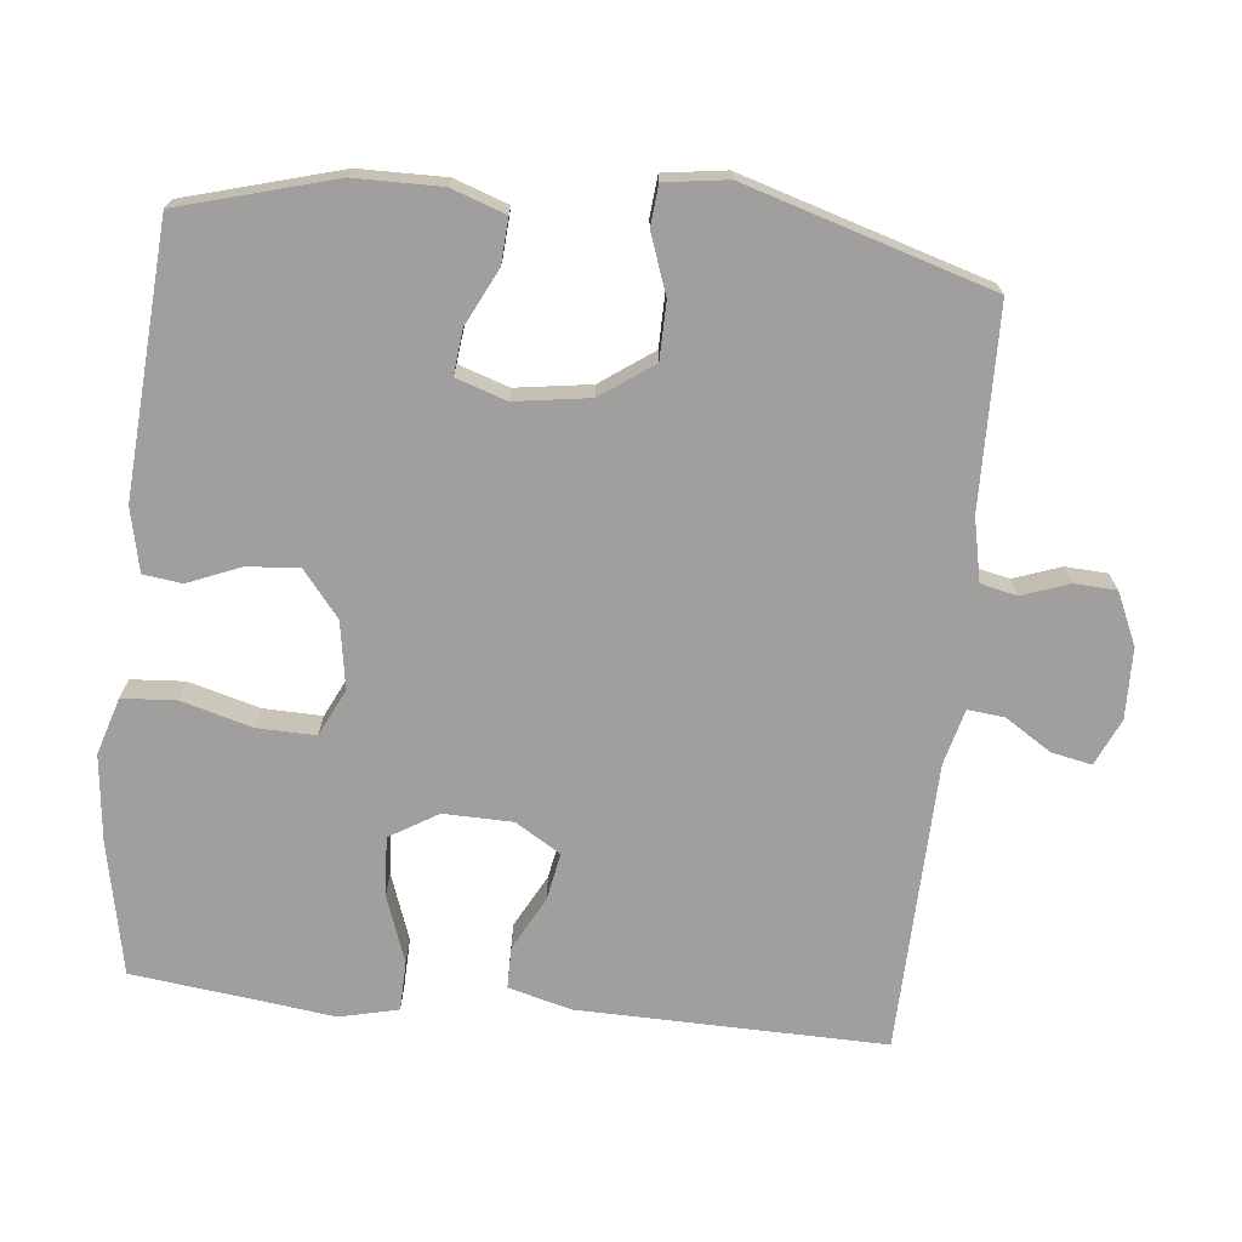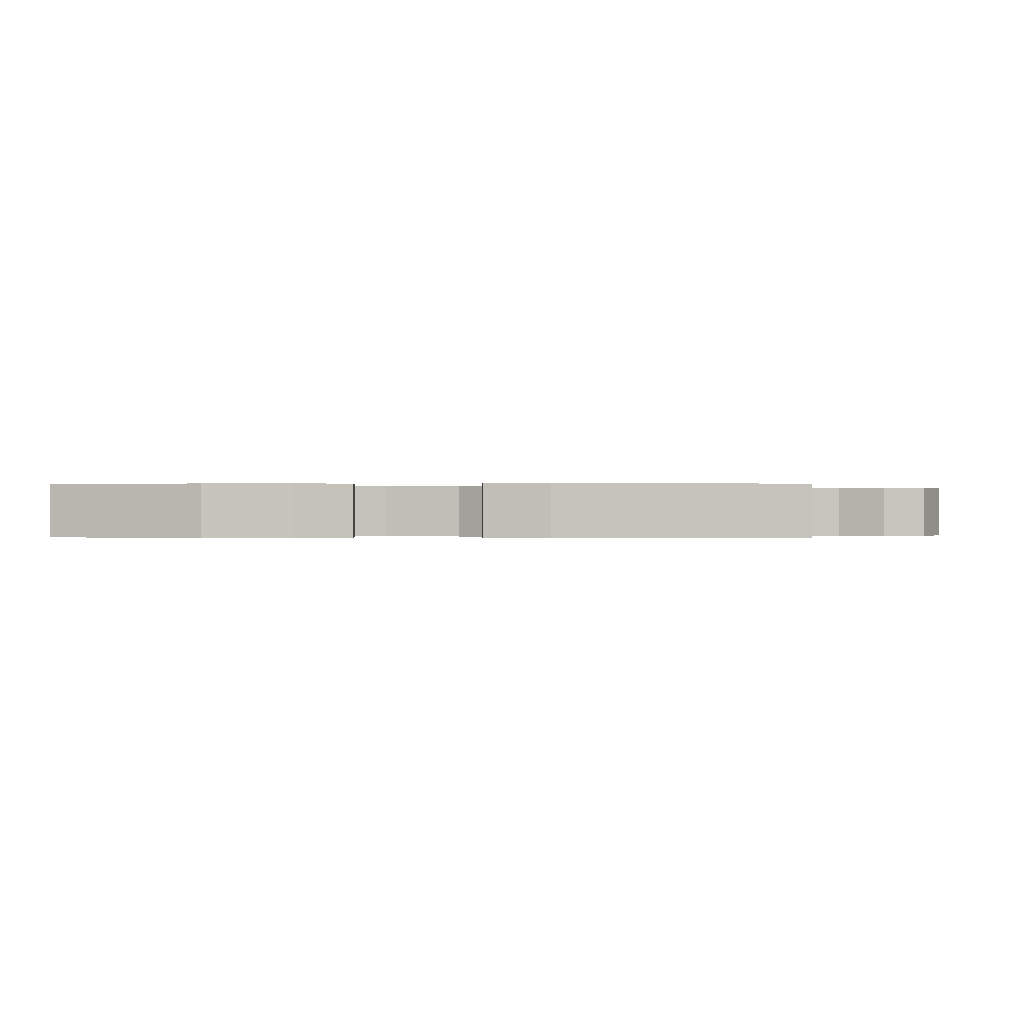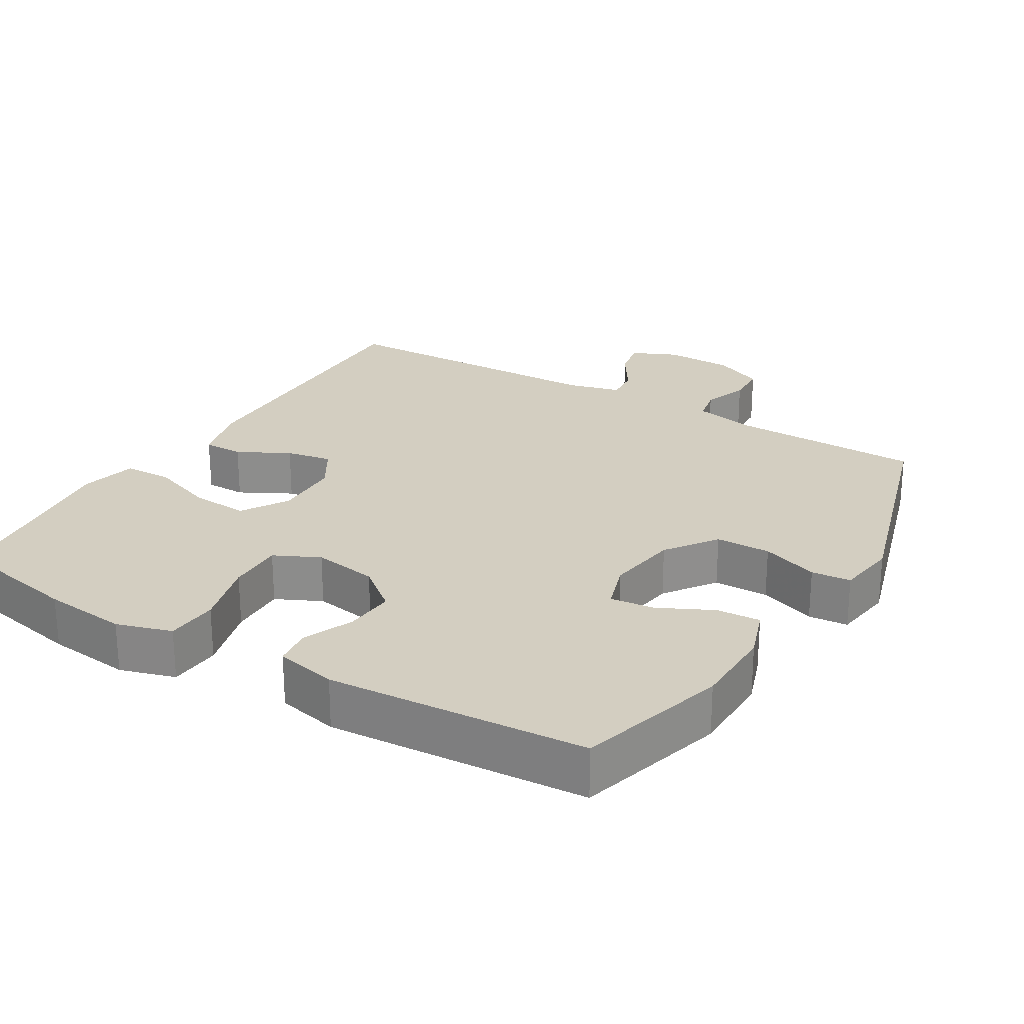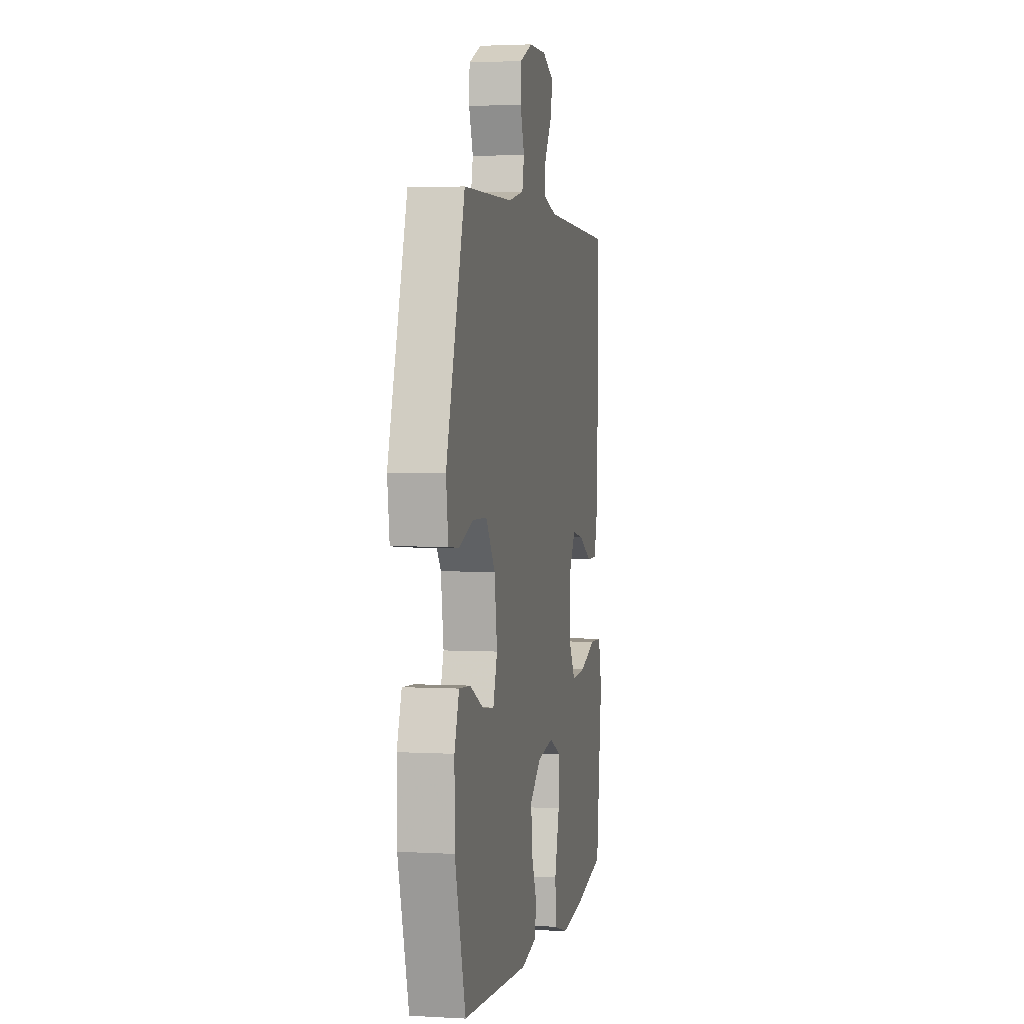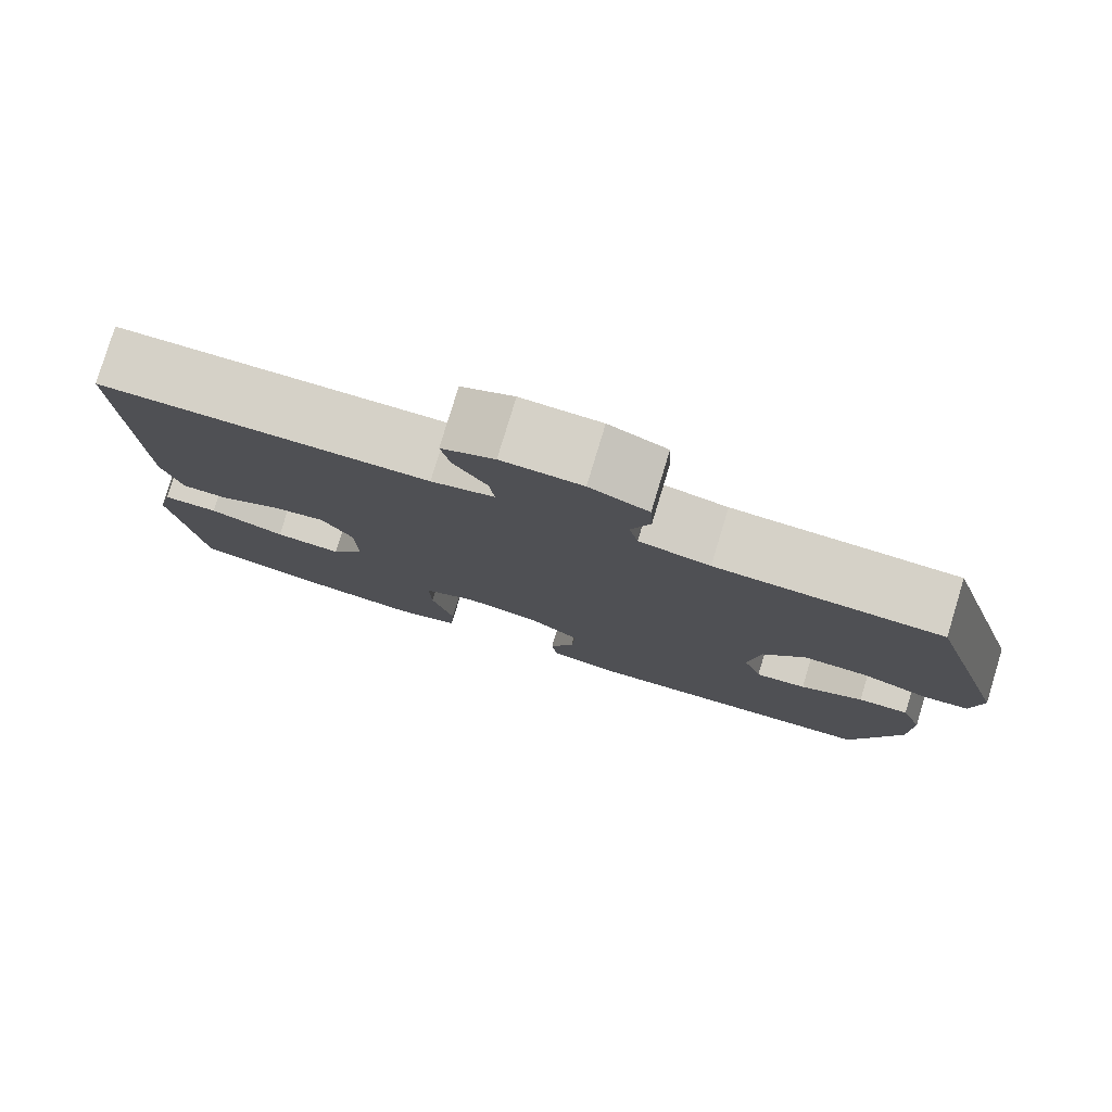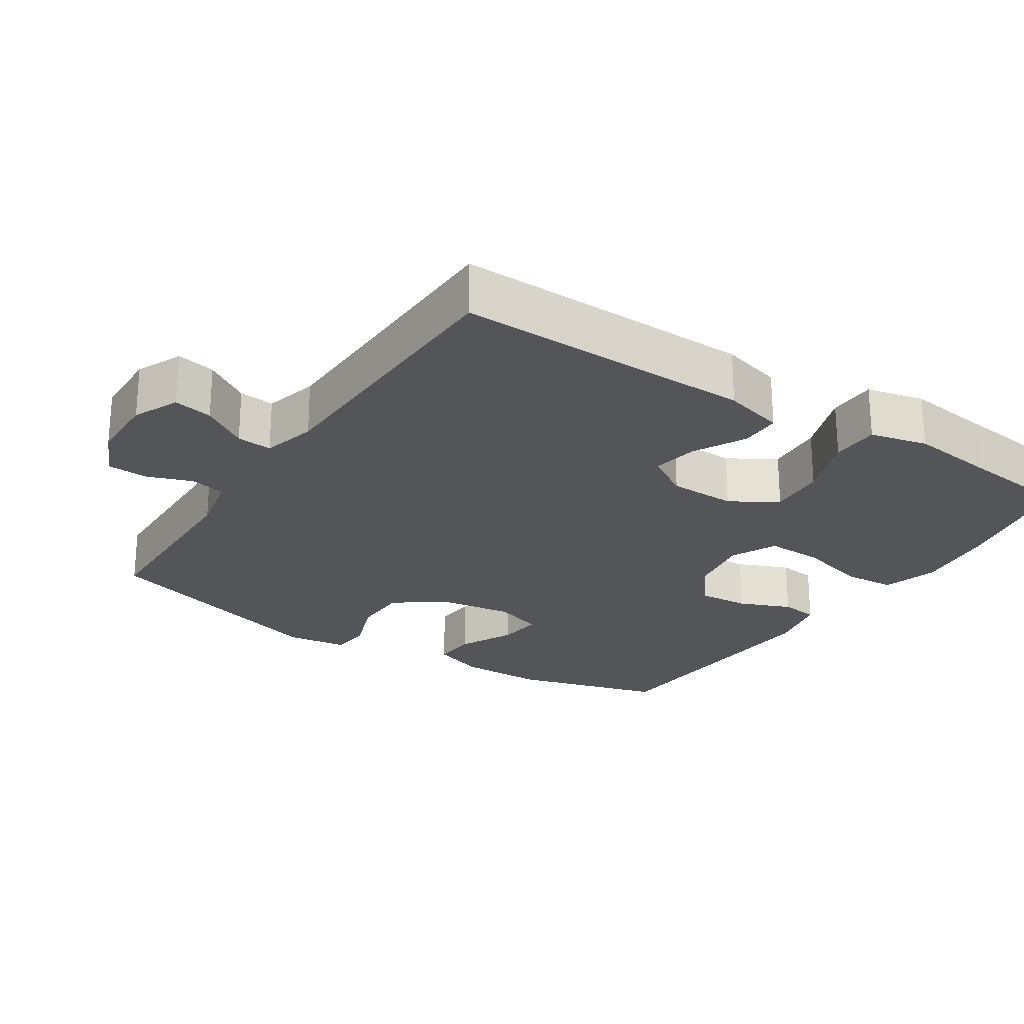
<metadata>
{"format":"obj","ext":"obj","renderer":"f3d","projection":"perspective","resolution":1024,"background":"white","views":[{"elev":-71.4,"azim":-95.9,"up":"+Y"},{"elev":-0.2,"azim":-87.5,"up":"+Y"},{"elev":25.1,"azim":-148.9,"up":"+Y"},{"elev":2.9,"azim":-78.8,"up":"+Z"},{"elev":79.4,"azim":-163.1,"up":"+Z"},{"elev":-24.4,"azim":57.0,"up":"+Y"}]}
</metadata>
<code>
v 0.5 0.07 0.5
v 0.492 0.07 0.079
v 0.469 0.07 -0.007
v 0.412 0.07 -0.007
v 0.339 0.07 0.032
v 0.274 0.07 0.044
v 0.236 0.07 -0.018
v 0.234 0.07 -0.113
v 0.274 0.07 -0.179
v 0.355 0.07 -0.174
v 0.447 0.07 -0.141
v 0.515 0.07 -0.143
v 0.534 0.07 -0.224
v 0.518 0.07 -0.348
v 0.5 0.07 -0.5
v 0.317 0.07 -0.537
v 0.198 0.07 -0.55
v 0.12 0.07 -0.526
v 0.115 0.07 -0.452
v 0.142 0.07 -0.355
v 0.144 0.07 -0.275
v 0.08 0.07 -0.244
v -0.012 0.07 -0.259
v -0.074 0.07 -0.309
v -0.069 0.07 -0.38
v -0.039 0.07 -0.453
v -0.046 0.07 -0.506
v -0.133 0.07 -0.525
v -0.5 0.07 -0.5
v -0.559 0.07 -0.288
v -0.56 0.07 -0.169
v -0.534 0.07 -0.095
v -0.472 0.07 -0.099
v -0.395 0.07 -0.137
v -0.333 0.07 -0.144
v -0.31 0.07 -0.075
v -0.325 0.07 0.028
v -0.376 0.07 0.1
v -0.454 0.07 0.101
v -0.535 0.07 0.072
v -0.591 0.07 0.077
v -0.603 0.07 0.163
v -0.5 0.07 0.5
v -0.226 0.07 0.505
v -0.14 0.07 0.523
v -0.129 0.07 0.573
v -0.152 0.07 0.637
v -0.149 0.07 0.695
v -0.078 0.07 0.727
v 0.019 0.07 0.729
v 0.083 0.07 0.7
v 0.072 0.07 0.645
v 0.031 0.07 0.581
v 0.026 0.07 0.531
v 0.102 0.07 0.511
v 0.5 0 0.5
v 0.492 0 0.079
v 0.469 0 -0.007
v 0.412 0 -0.007
v 0.339 0 0.032
v 0.274 0 0.044
v 0.236 0 -0.018
v 0.234 0 -0.113
v 0.274 0 -0.179
v 0.355 0 -0.174
v 0.447 0 -0.141
v 0.515 0 -0.143
v 0.534 0 -0.224
v 0.518 0 -0.348
v 0.5 0 -0.5
v 0.317 0 -0.537
v 0.198 0 -0.55
v 0.12 0 -0.526
v 0.115 0 -0.452
v 0.142 0 -0.355
v 0.144 0 -0.275
v 0.08 0 -0.244
v -0.012 0 -0.259
v -0.074 0 -0.309
v -0.069 0 -0.38
v -0.039 0 -0.453
v -0.046 0 -0.506
v -0.133 0 -0.525
v -0.5 0 -0.5
v -0.559 0 -0.288
v -0.56 0 -0.169
v -0.534 0 -0.095
v -0.472 0 -0.099
v -0.395 0 -0.137
v -0.333 0 -0.144
v -0.31 0 -0.075
v -0.325 0 0.028
v -0.376 0 0.1
v -0.454 0 0.101
v -0.535 0 0.072
v -0.591 0 0.077
v -0.603 0 0.163
v -0.5 0 0.5
v -0.226 0 0.505
v -0.14 0 0.523
v -0.129 0 0.573
v -0.152 0 0.637
v -0.149 0 0.695
v -0.078 0 0.727
v 0.019 0 0.729
v 0.083 0 0.7
v 0.072 0 0.645
v 0.031 0 0.581
v 0.026 0 0.531
v 0.102 0 0.511
f 50 51 52 53
f 50 53 54
f 49 50 54
f 46 47 48 49
f 45 46 49 54
f 44 45 54 55
f 42 43 44
f 39 40 41 42
f 38 39 42 44
f 37 38 44 55
f 31 32 33 34
f 31 34 35
f 30 31 35
f 29 30 35
f 28 29 35
f 25 26 27 28
f 24 25 28 35
f 23 24 35 36
f 17 18 19 20
f 17 20 21
f 14 15 16 17
f 14 17 21
f 13 14 21 22
f 10 11 12 13
f 9 10 13 22
f 2 3 4 5
f 2 5 6
f 1 2 6
f 55 1 6 7
f 8 9 22 23
f 23 36 37 55
f 7 8 23 55
f 108 107 106 105
f 109 108 105
f 109 105 104
f 104 103 102 101
f 109 104 101 100
f 110 109 100 99
f 99 98 97
f 97 96 95 94
f 99 97 94 93
f 110 99 93 92
f 89 88 87 86
f 90 89 86
f 90 86 85
f 90 85 84
f 90 84 83
f 83 82 81 80
f 90 83 80 79
f 91 90 79 78
f 75 74 73 72
f 76 75 72
f 72 71 70 69
f 76 72 69
f 77 76 69 68
f 68 67 66 65
f 77 68 65 64
f 60 59 58 57
f 61 60 57
f 61 57 56
f 62 61 56 110
f 78 77 64 63
f 110 92 91 78
f 110 78 63 62
f 1 56 57 2
f 2 57 58 3
f 3 58 59 4
f 4 59 60 5
f 5 60 61 6
f 6 61 62 7
f 7 62 63 8
f 8 63 64 9
f 9 64 65 10
f 10 65 66 11
f 11 66 67 12
f 12 67 68 13
f 13 68 69 14
f 14 69 70 15
f 15 70 71 16
f 16 71 72 17
f 17 72 73 18
f 18 73 74 19
f 19 74 75 20
f 20 75 76 21
f 21 76 77 22
f 22 77 78 23
f 23 78 79 24
f 24 79 80 25
f 25 80 81 26
f 26 81 82 27
f 27 82 83 28
f 28 83 84 29
f 29 84 85 30
f 30 85 86 31
f 31 86 87 32
f 32 87 88 33
f 33 88 89 34
f 34 89 90 35
f 35 90 91 36
f 36 91 92 37
f 37 92 93 38
f 38 93 94 39
f 39 94 95 40
f 40 95 96 41
f 41 96 97 42
f 42 97 98 43
f 43 98 99 44
f 44 99 100 45
f 45 100 101 46
f 46 101 102 47
f 47 102 103 48
f 48 103 104 49
f 49 104 105 50
f 50 105 106 51
f 51 106 107 52
f 52 107 108 53
f 53 108 109 54
f 54 109 110 55
f 55 110 56 1

</code>
